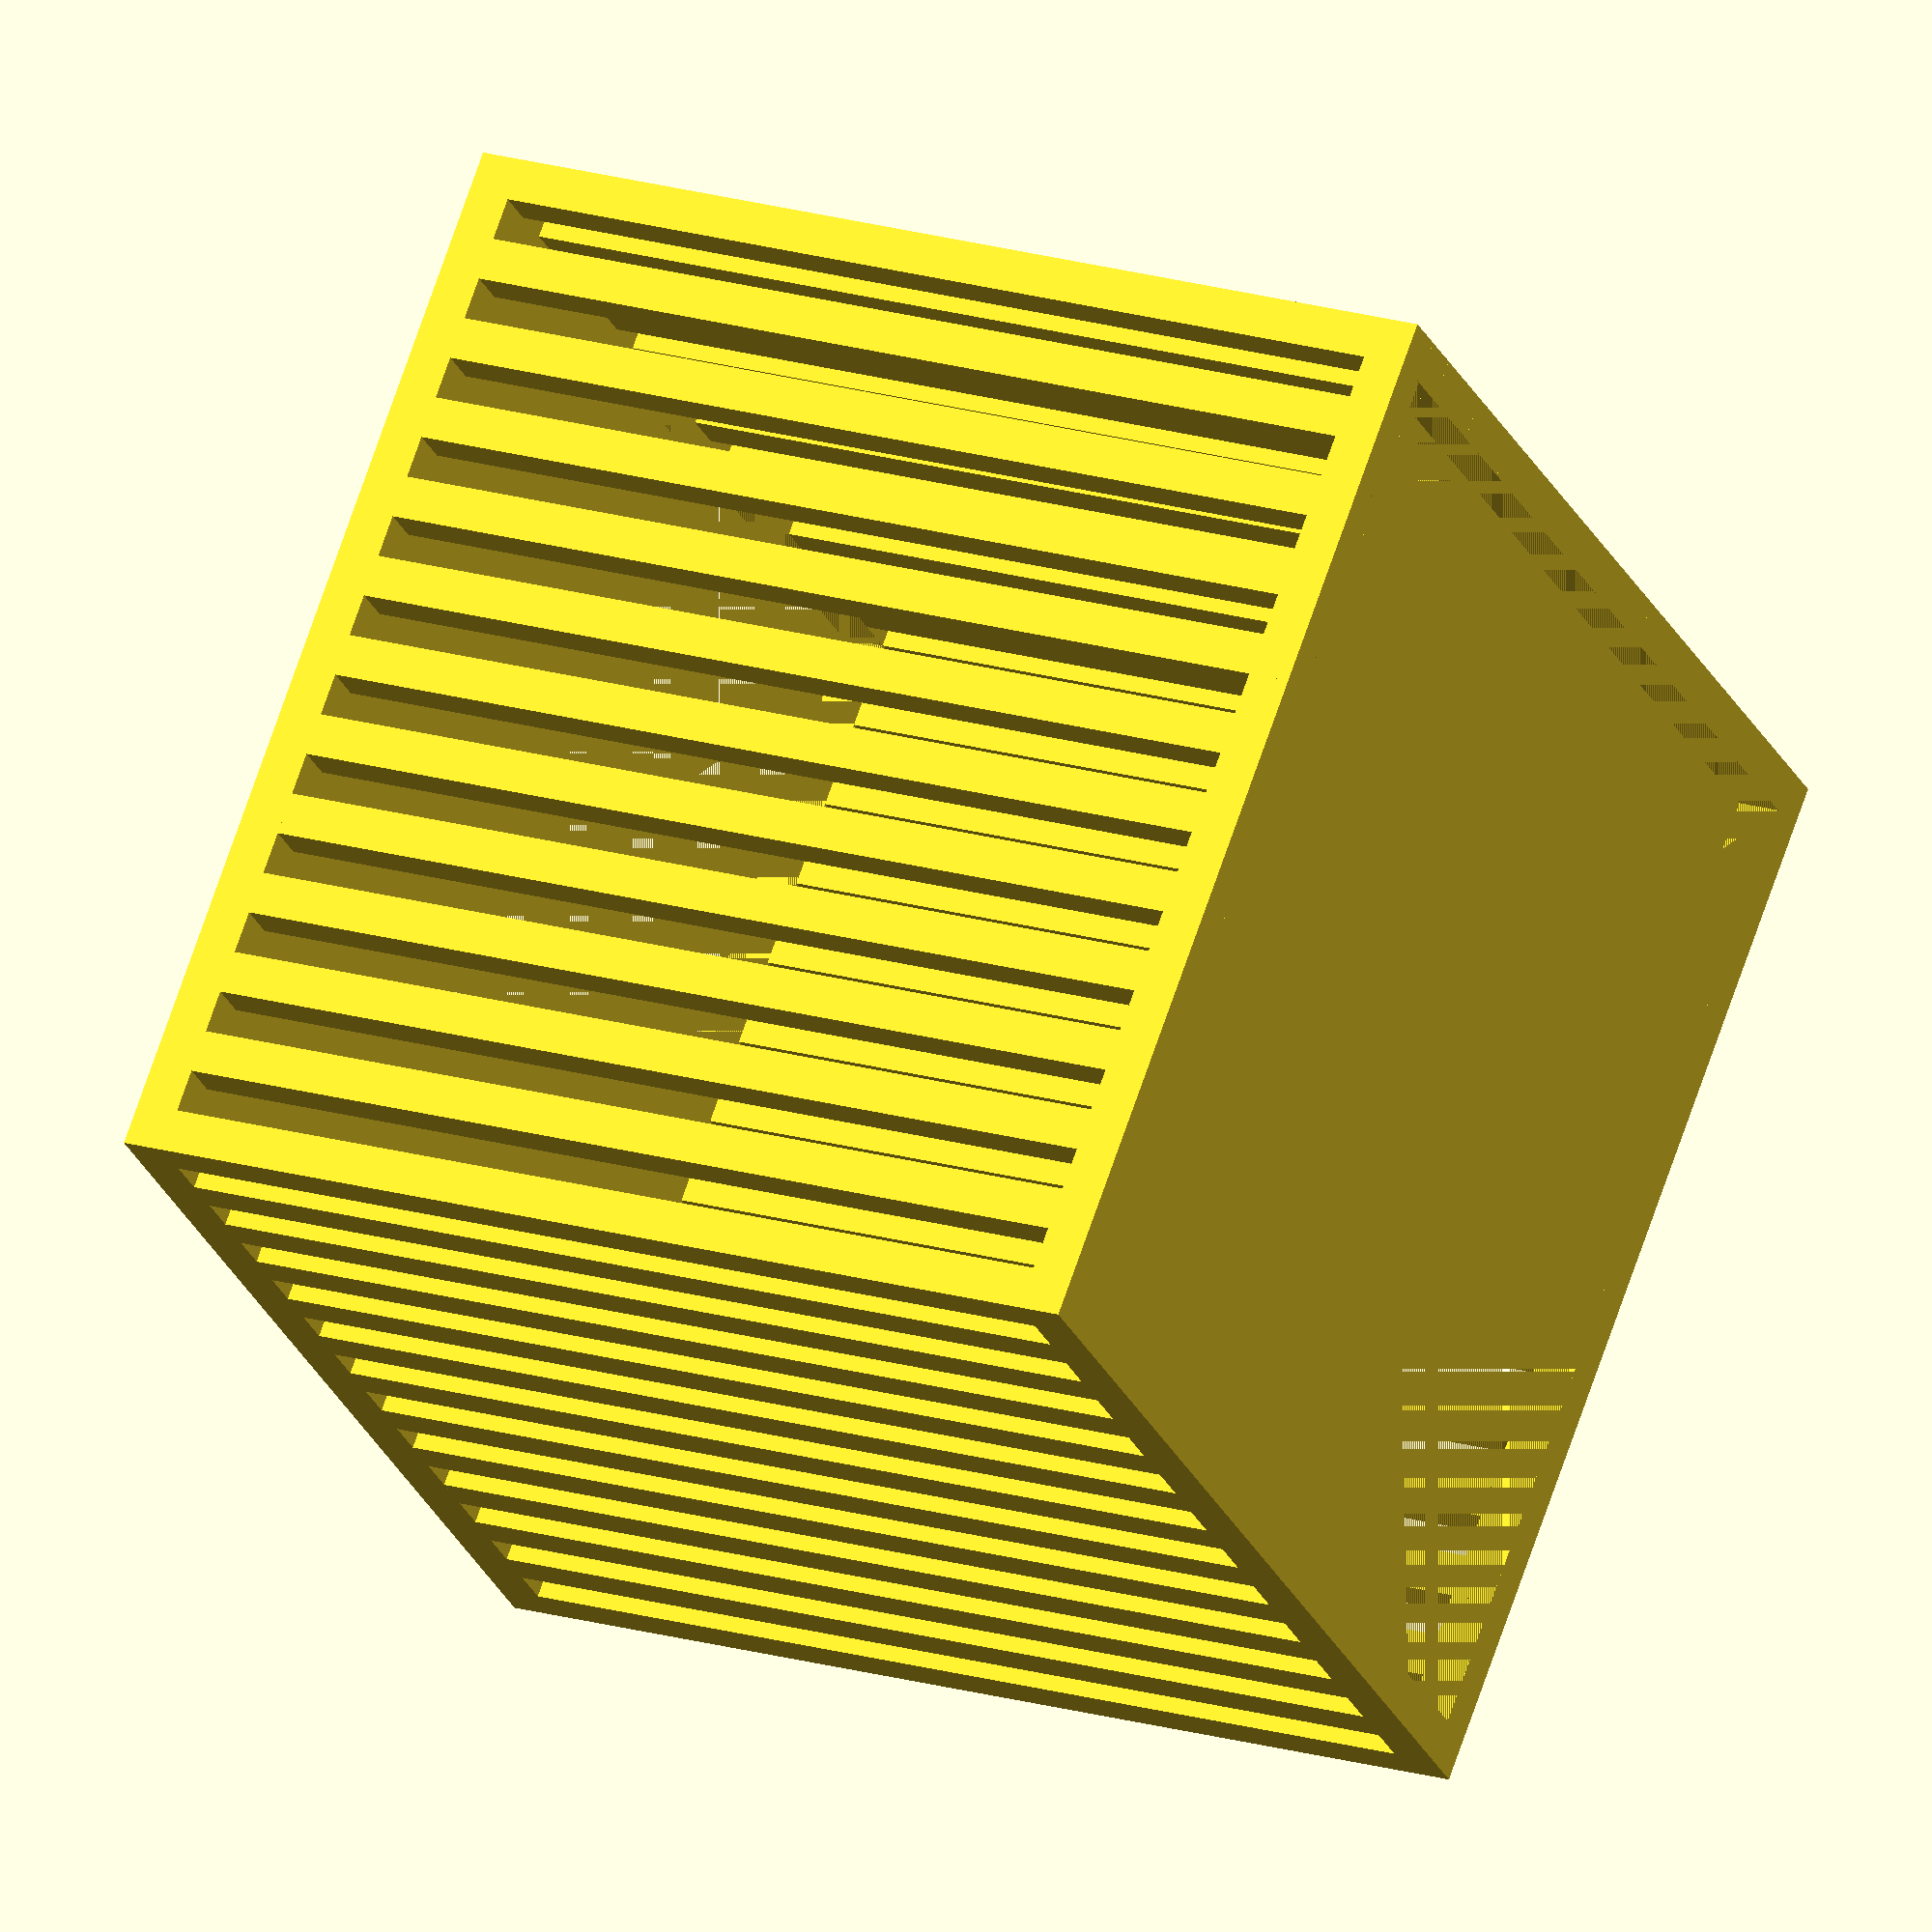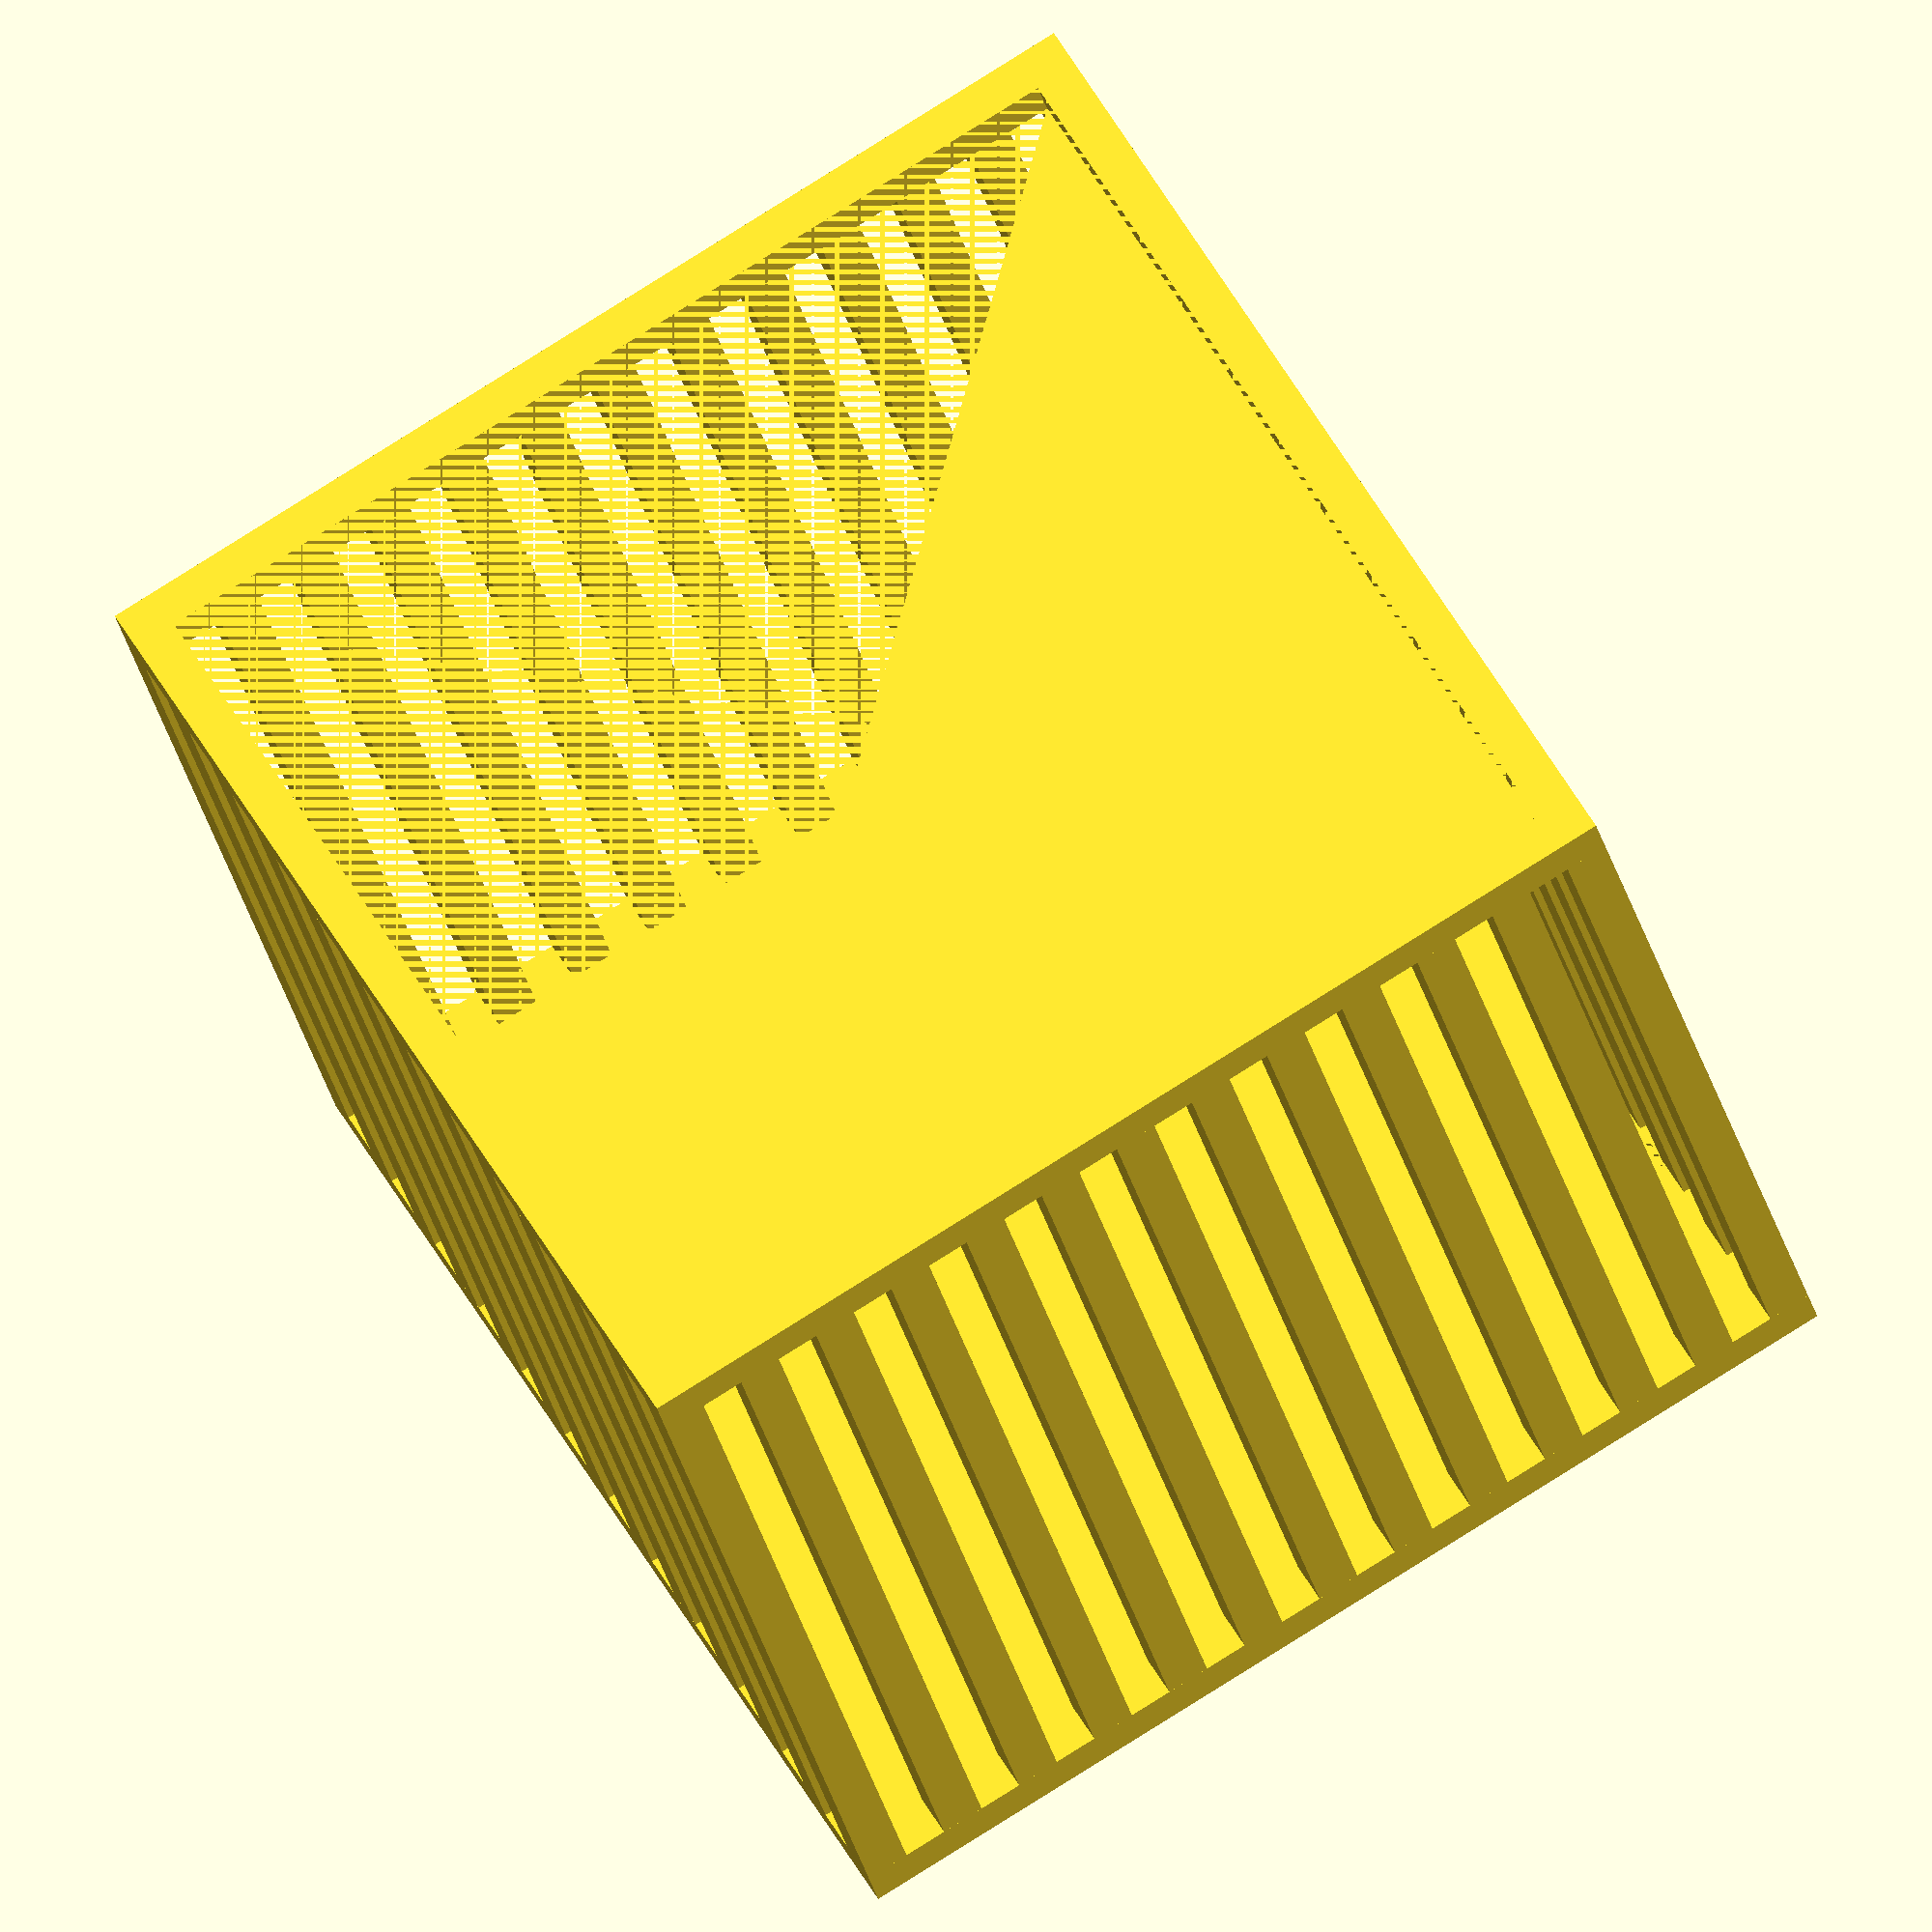
<openscad>
sideLengthCube = 15;
sideLengthCage = 50;
wallThicknessCube = 2;
wallThicknessCage = 2;

module cage() {

  cageFrame();
  // cagePillar();

  translate([0, 0, wallThicknessCage]) {

    for (i=[0:4]) {

      for (j=[0:(sideLengthCage/wallThicknessCage)-1]) {

        if (i == 0) {
          if (j%2 == 0) {
            translate([j*wallThicknessCage, 0, 0])
              cagePillar();
          }
        } else if (i == 1) {
          if (j%2 == 0) {
            translate([0, j*wallThicknessCage, 0])
              cagePillar();
          }
        } else if (i == 2) {
          if (j%2 == 0) {
            translate([j*wallThicknessCage, sideLengthCage - wallThicknessCage, 0])
              cagePillar();
          }
        } else {
          if (j%2 == 0) {
            translate([sideLengthCage - wallThicknessCage, j*wallThicknessCage, 0])
              cagePillar();
          }
        }
        
      }
      
    }

  }
  
  // translate([2*wallThicknessCage, 0, wallThicknessCage])
  //   cagePillar();
  translate([0, 0, sideLengthCage - 2*wallThicknessCage])
    cageFrame();
  
}

module cageFrame() {

  difference() {
    cube([sideLengthCage, sideLengthCage, wallThicknessCage]);
    translate([wallThicknessCage, wallThicknessCage, 0])
      cube([sideLengthCage - 2*wallThicknessCage, sideLengthCage - 2*wallThicknessCage, wallThicknessCage]);
  }
  
}

module cagePillar() {

  cube([wallThicknessCage, wallThicknessCage, sideLengthCage - 2*wallThicknessCage]);
  
}

cage();
</openscad>
<views>
elev=340.3 azim=312.6 roll=298.6 proj=o view=solid
elev=208.1 azim=210.0 roll=348.0 proj=o view=solid
</views>
